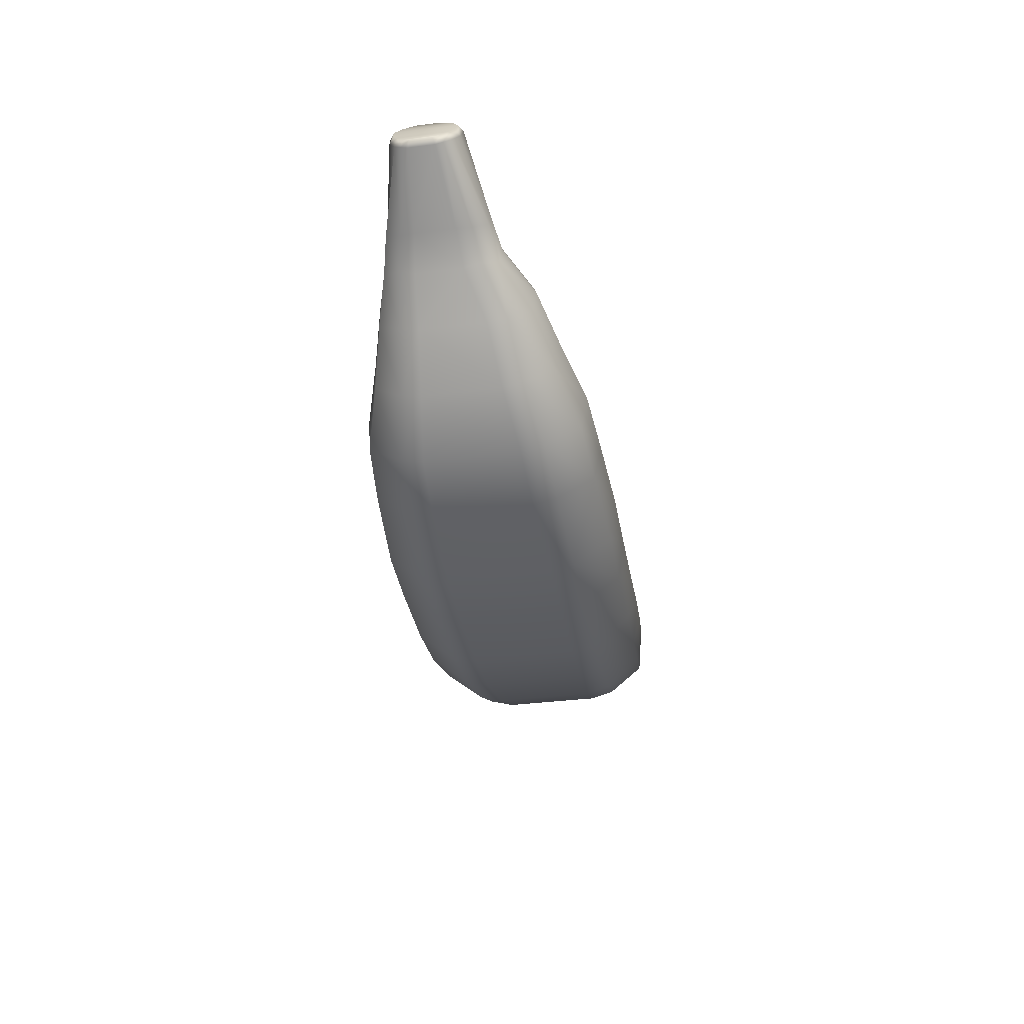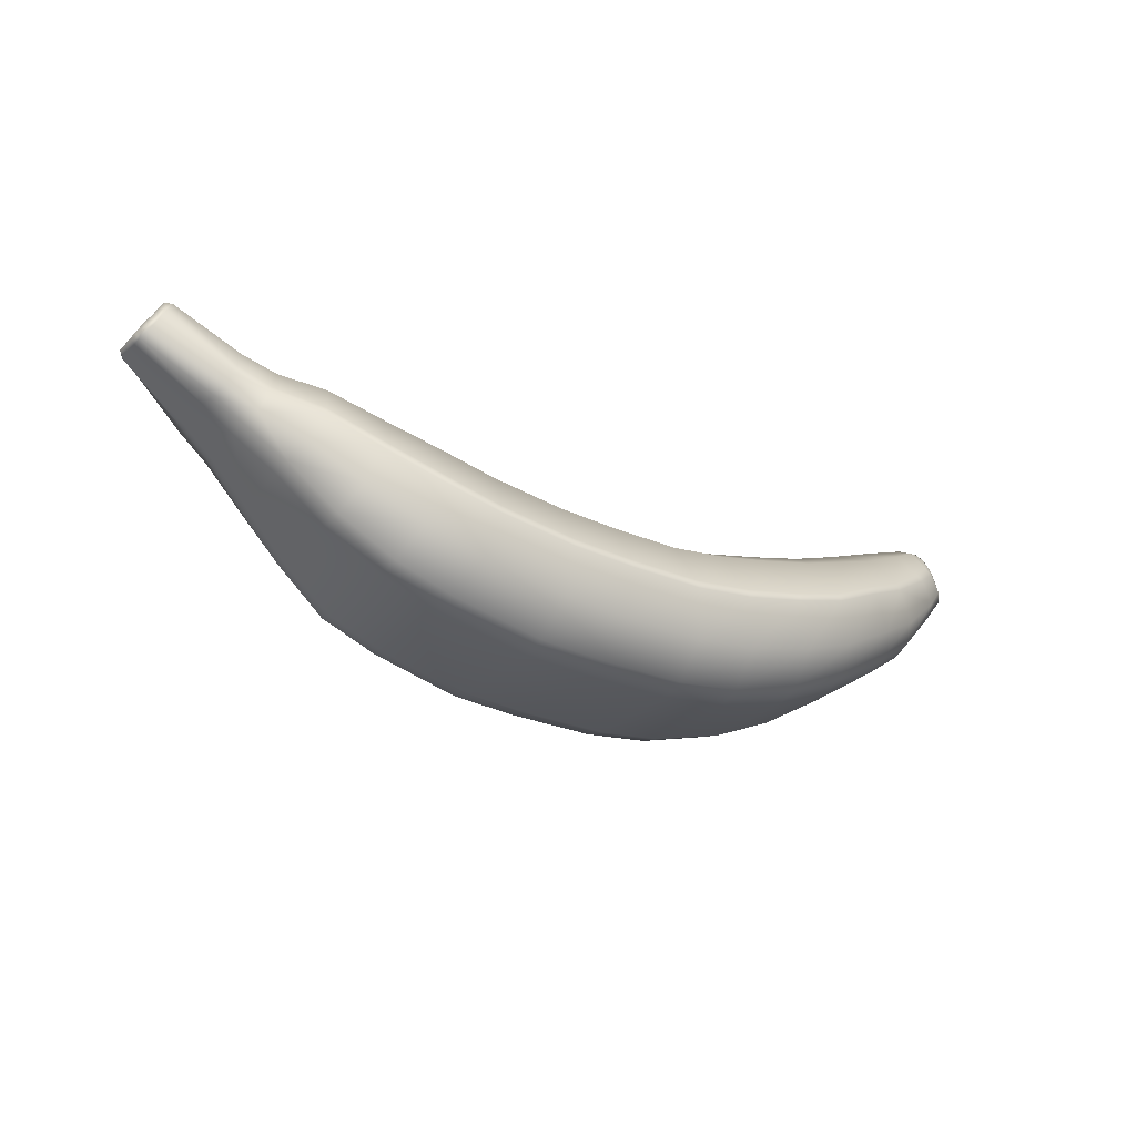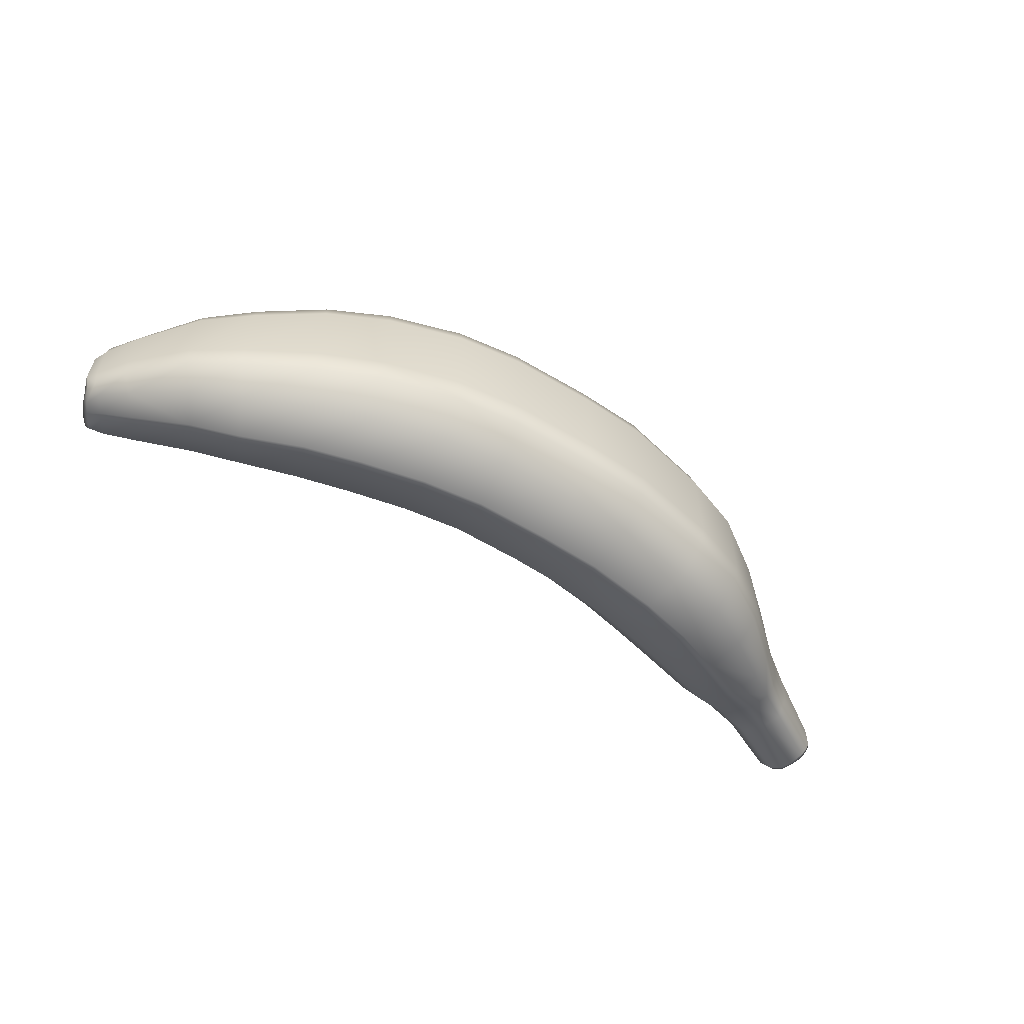
<metadata>
{"format":"obj","ext":"obj","renderer":"f3d","projection":"perspective","resolution":1024,"background":"white","views":[{"elev":-34.8,"azim":99.7,"up":"+Y"},{"elev":-27.3,"azim":146.4,"up":"+Y"},{"elev":-59.2,"azim":-31.5,"up":"+Z"}]}
</metadata>
<code>
g Banana_GP
v -0.02857 0.007647 0.001687
v -0.02904 0.008472 0.001414
v -0.02861 0.008988 0.002239
v -0.02839 0.007847 0.002819
v -0.02709 0.005661 0.001829
v -0.02827 0.00957 0.002664
v -0.02692 0.006022 0.002926
v -0.0239 0.00232 0.002433
v -0.02375 0.002699 0.003724
v -0.02078 0.0001268 0.00276
v -0.02616 0.00645 0.004282
v -0.02784 0.008177 0.003401
v -0.02716 0.00939 0.00349
v -0.02789 0.01031 0.0027
v -0.02744 0.01106 0.002539
v -0.02524 0.00798 0.004456
v -0.02685 0.009877 0.003327
v -0.0271 0.0117 0.002042
v -0.02064 0.0005093 0.00427
v -0.01645 -0.00244 0.003249
v -0.01634 -0.002049 0.004811
v -0.01228 -0.004275 0.003377
v -0.0122 -0.00387 0.004978
v -0.007171 -0.005695 0.00349
v -0.00713 -0.005281 0.005127
v -0.002642 -0.006244 0.003508
v -0.002619 -0.005829 0.00515
v 0.00322 -0.006248 0.003508
v 0.003212 -0.005833 0.005149
v 0.00782 -0.005991 0.003489
v 0.007791 -0.005576 0.005126
v 0.01389 -0.004642 0.003317
v 0.01381 -0.004235 0.004898
v 0.01782 -0.003241 0.003168
v 0.01773 -0.002837 0.004699
v 0.02146 -0.0007818 0.002607
v 0.0213 -0.000421 0.003964
v 0.0246 0.002004 0.002167
v 0.02449 0.0024 0.003371
v 0.02714 0.004408 0.00193
v 0.02702 0.004795 0.002925
v 0.02917 0.005875 0.001603
v 0.02887 0.006089 0.002554
v 0.03359 0.008742 0.001119
v 0.03347 0.008977 0.001601
v 0.03323 0.009363 0.002063
v 0.02867 0.006395 0.003528
v 0.02656 0.00514 0.004076
v 0.02819 0.007548 0.003575
v 0.03278 0.01008 0.002506
v 0.02389 0.00321 0.004931
v 0.0206 0.0009166 0.005866
v 0.02317 0.005198 0.005129
v 0.01703 -0.001215 0.006984
v 0.02795 0.008066 0.003421
v 0.03235 0.01088 0.00261
v 0.03186 0.01167 0.002176
v 0.026 0.006558 0.004189
v 0.02751 0.009406 0.002762
v 0.03145 0.01225 0.001219
v 0.02577 0.007087 0.004042
v 0.01975 0.00354 0.006156
v 0.01317 -0.00248 0.007299
v 0.02296 0.005736 0.004974
v 0.01947 0.004035 0.006027
v 0.01619 0.001749 0.007353
v 0.02238 0.007743 0.003812
v 0.02525 0.00867 0.003234
v 0.01595 0.002272 0.00722
v 0.02707 0.01014 0.001367
v 0.007538 -0.003633 0.007632
v 0.003094 -0.003864 0.007667
v 0.007235 -0.0002816 0.008046
v 0.01239 0.000646 0.007701
v -0.002421 -0.003871 0.007667
v 0.01225 0.001199 0.007561
v 0.02707 0.01014 -0.0008175
v 0.03145 0.01225 -0.0006698
v 0.03186 0.01167 -0.00164
v 0.00718 0.0002882 0.007906
v 0.002952 -0.0004828 0.008083
v -0.006781 -0.003337 0.007635
v 0.002936 8.684e-05 0.007944
v -0.002184 -0.0005013 0.008083
v -0.01154 -0.002104 0.007419
v -0.00214 6.859e-05 0.007944
v -0.00636 1.608e-05 0.008051
v -0.01554 -0.0005911 0.007143
v -0.006285 0.000584 0.00791
v -0.01075 0.001035 0.007829
v -0.01969 0.001719 0.006323
v -0.01058 0.001581 0.007692
v -0.01457 0.002176 0.007516
v -0.02283 0.003609 0.005466
v -0.01854 0.004187 0.00664
v -0.02174 0.005718 0.005701
v -0.01438 0.002722 0.007379
v -0.01823 0.004665 0.006509
v -0.02484 0.008397 0.004344
v -0.02146 0.006218 0.005556
v -0.02409 0.01009 0.003355
v -0.02628 0.01124 0.002618
v -0.0257 0.01195 0.00105
v -0.02677 0.01234 0.0009094
v -0.02677 0.01234 -0.0009094
v -0.02334 0.01112 0.001046
v -0.0257 0.01195 -0.00105
v -0.0271 0.0117 -0.002054
v -0.01731 0.006998 0.004926
v -0.02056 0.008321 0.004234
v -0.01965 0.009774 0.00105
v -0.02334 0.01112 -0.001055
v -0.01638 0.008682 0.00105
v -0.01363 0.005577 0.005557
v -0.01965 0.009774 -0.00105
v -0.02409 0.01008 -0.00337
v -0.02628 0.01124 -0.002632
v -0.01288 0.007789 0.00105
v -0.009971 0.004598 0.005784
v -0.02685 0.009877 -0.003327
v -0.02744 0.01106 -0.002539
v -0.02789 0.01031 -0.0027
v -0.02484 0.008397 -0.004345
v -0.02716 0.00939 -0.00349
v -0.02827 0.00957 -0.002669
v -0.01638 0.008682 -0.00105
v -0.005921 0.0037 0.005942
v -0.001918 0.003182 0.005966
v 0.002816 0.003195 0.005967
v 0.00692 0.003394 0.005939
v 0.01163 0.004166 0.005689
v 0.006656 0.005859 0.00105
v 0.002695 0.005664 0.00105
v -0.001694 0.005655 0.00105
v -0.005553 0.006175 0.00105
v 0.01531 0.005113 0.005441
v -0.009354 0.006973 0.00105
v -0.01288 0.007789 -0.00105
v -0.009354 0.006973 -0.00105
v -0.005553 0.006175 -0.00105
v 0.01889 0.006445 0.004576
v -0.001694 0.005655 -0.00105
v 0.002695 0.005664 -0.00105
v -0.01363 0.005577 -0.005571
v -0.009971 0.004598 -0.005763
v -0.00592 0.0037 -0.005899
v -0.001918 0.003182 -0.005935
v 0.002816 0.003195 -0.005935
v -0.01731 0.006998 -0.00494
v -0.02056 0.008321 -0.004248
v -0.02146 0.006218 -0.005556
v -0.01823 0.004665 -0.006509
v -0.01438 0.002722 -0.007379
v -0.02524 0.00798 -0.004456
v -0.02174 0.005716 -0.005701
v -0.02616 0.00645 -0.004288
v -0.01058 0.001581 -0.007644
v -0.01854 0.004187 -0.00664
v -0.02784 0.008177 -0.003407
v -0.02839 0.007847 -0.002819
v -0.02861 0.008988 -0.002239
v -0.02904 0.008472 -0.001414
v -0.02692 0.006022 -0.002926
v -0.02857 0.007647 -0.001685
v -0.02857 0.007647 0.001687
v -0.02904 0.008472 0.001414
v -0.02709 0.005661 0.001829
v -0.02709 0.005661 -0.001827
v -0.0239 0.00232 0.002433
v -0.02375 0.002699 -0.003724
v -0.0239 0.00232 -0.002432
v -0.02078 0.0001268 0.00276
v -0.02283 0.003608 -0.005472
v -0.02078 0.0001268 -0.002841
v -0.01645 -0.00244 0.003249
v -0.02064 0.0005093 -0.00427
v -0.01969 0.001719 -0.006329
v -0.01645 -0.00244 -0.003247
v -0.01228 -0.004275 0.003377
v -0.01634 -0.002049 -0.004811
v -0.01554 -0.0005911 -0.007149
v -0.01228 -0.004275 -0.003375
v -0.007171 -0.005695 0.00349
v -0.0122 -0.00387 -0.004976
v -0.01457 0.002176 -0.007515
v -0.007171 -0.005695 -0.003483
v -0.002642 -0.006244 0.003508
v -0.00713 -0.005281 -0.005114
v -0.01154 -0.002104 -0.007399
v -0.01075 0.001035 -0.007782
v -0.002642 -0.006244 -0.003502
v 0.00322 -0.006248 0.003508
v -0.002619 -0.005829 -0.005141
v -0.006781 -0.003337 -0.00759
v -0.006285 0.0005839 -0.007832
v 0.003221 -0.006248 -0.003502
v 0.00782 -0.005991 0.003489
v 0.003213 -0.005833 -0.00514
v -0.002421 -0.003871 -0.007633
v -0.00636 1.599e-05 -0.007972
v -0.002139 6.848e-05 -0.007881
v -0.002183 -0.0005014 -0.00802
v 0.002936 8.678e-05 -0.007881
v 0.003094 -0.003864 -0.007633
v 0.00779 -0.005576 -0.005125
v 0.002952 -0.0004828 -0.00802
v 0.007179 0.000288 -0.007873
v 0.007538 -0.003633 -0.00762
v 0.007234 -0.0002811 -0.008014
v 0.00782 -0.005991 -0.003487
v 0.01317 -0.00248 -0.007305
v 0.01389 -0.004642 -0.003316
v 0.01389 -0.004642 0.003317
v 0.01782 -0.003241 0.003168
v 0.01381 -0.004235 -0.004898
v 0.01782 -0.003242 -0.003166
v 0.02146 -0.0007818 0.002607
v 0.01773 -0.002838 -0.004699
v 0.02146 -0.0007818 -0.002605
v 0.0246 0.002004 0.002167
v 0.0213 -0.000421 -0.003964
v 0.01703 -0.001215 -0.00699
v 0.01239 0.000646 -0.007701
v 0.01225 0.001199 -0.007561
v 0.0246 0.002004 -0.002165
v 0.02449 0.0024 -0.003371
v 0.0206 0.0009166 -0.005872
v 0.01619 0.001749 -0.007353
v 0.01595 0.002272 -0.00722
v 0.01163 0.004166 -0.005703
v 0.02714 0.004409 -0.001153
v 0.02714 0.004408 0.00193
v 0.02917 0.005875 0.001603
v 0.02702 0.004795 -0.00215
v 0.006919 0.003393 -0.005929
v 0.006656 0.005859 -0.00105
v 0.011 0.006491 0.00105
v 0.011 0.006491 -0.00105
v 0.01467 0.007311 0.00105
v 0.01531 0.005113 -0.005456
v 0.01467 0.007311 -0.00105
v 0.0183 0.008209 0.00105
v 0.01947 0.004035 -0.006027
v 0.01889 0.006445 -0.00459
v 0.0183 0.008209 -0.001051
v 0.0218 0.009099 0.00105
v 0.01975 0.00354 -0.006156
v 0.02296 0.005736 -0.004974
v 0.02238 0.007743 -0.003826
v 0.0218 0.0091 -0.00105
v 0.02472 0.009626 0.001427
v 0.02472 0.00963 -0.0006523
v 0.02525 0.008673 -0.002473
v 0.02751 0.009406 -0.002227
v 0.02795 0.008066 -0.002872
v 0.03235 0.01088 -0.00206
v 0.02576 0.007088 -0.003266
v 0.02819 0.007548 -0.003026
v 0.03278 0.01008 -0.001956
v 0.03323 0.009363 -0.001519
v 0.02317 0.005198 -0.005129
v 0.026 0.006559 -0.003413
v 0.02867 0.006395 -0.002985
v 0.02389 0.00321 -0.004937
v 0.02656 0.00514 -0.003306
v 0.02887 0.006089 -0.002005
v 0.03347 0.008977 -0.001053
v 0.02917 0.005875 -0.001052
v 0.03359 0.008742 -0.0005703
v 0.03359 0.008742 0.001119
v -0.02847 0.009864 -0.002337
v -0.02861 0.008988 -0.002239
v -0.02827 0.00957 -0.002669
v -0.02789 0.01031 -0.0027
v -0.02817 0.01055 -0.002364
v -0.02744 0.01106 -0.002539
v -0.0287 0.009263 -0.00196
v -0.02898 0.008747 -0.001326
v -0.02904 0.008472 -0.001414
v -0.02898 0.008747 0.001326
v -0.02904 0.008472 0.001414
v -0.0287 0.009263 0.00196
v -0.02861 0.008988 0.002239
v -0.02847 0.009864 0.002332
v -0.02827 0.00957 0.002664
v -0.02789 0.01031 0.0027
v -0.02817 0.01055 0.002364
v -0.0278 0.01129 0.002223
v -0.02744 0.01106 0.002539
v -0.0278 0.01129 -0.002223
v -0.02746 0.01188 0.001787
v -0.0271 0.0117 0.002042
v -0.02677 0.01234 0.0009094
v -0.02746 0.01188 -0.001799
v -0.0271 0.0117 -0.002054
v -0.02677 0.01234 -0.0009094
v -0.02716 0.01234 -0.0008994
v -0.02716 0.01234 0.0008994
v 0.03351 0.009782 0.001844
v 0.03347 0.008977 0.001601
v 0.03323 0.009363 0.002063
v 0.03278 0.01008 0.002506
v 0.03306 0.01047 0.0022
v 0.03235 0.01088 0.00261
v 0.03373 0.009347 0.00141
v 0.03386 0.009121 0.0009837
v 0.03359 0.008742 0.001119
v 0.03386 0.009121 -0.0004355
v 0.03359 0.008742 -0.0005703
v 0.03373 0.009347 -0.0008624
v 0.03347 0.008977 -0.001053
v 0.03351 0.009782 -0.0013
v 0.03323 0.009363 -0.001519
v 0.03278 0.01008 -0.001956
v 0.03306 0.01047 -0.001651
v 0.03268 0.01118 -0.001731
v 0.03235 0.01088 -0.00206
v 0.03268 0.01118 0.00228
v 0.03232 0.01179 -0.001365
v 0.03186 0.01167 -0.00164
v 0.03145 0.01225 -0.0006698
v 0.03232 0.01179 0.001901
v 0.03186 0.01167 0.002176
v 0.03145 0.01225 0.001219
v 0.03205 0.01228 0.001079
v 0.03205 0.01228 -0.0005298
g Banana_GP_0
f 3 2 1
f 4 3 1
f 4 1 5
f 6 3 4
f 7 4 5
f 7 5 8
f 9 7 8
f 9 8 10
f 4 7 11
f 11 7 9
f 12 6 4
f 12 4 11
f 12 13 6
f 13 14 6
f 15 14 13
f 13 12 16
f 12 11 16
f 17 15 13
f 17 13 16
f 18 15 17
f 19 9 10
f 10 20 19
f 20 21 19
f 20 22 21
f 22 23 21
f 22 24 23
f 24 25 23
f 25 24 26
f 27 25 26
f 27 26 28
f 29 27 28
f 28 30 29
f 30 31 29
f 31 30 32
f 33 31 32
f 33 32 34
f 35 33 34
f 34 36 35
f 36 37 35
f 36 38 37
f 38 39 37
f 39 38 40
f 41 39 40
f 41 40 42
f 43 41 42
f 42 44 43
f 44 45 43
f 43 45 46
f 41 43 47
f 47 43 46
f 39 41 48
f 48 41 47
f 47 46 49
f 48 47 49
f 46 50 49
f 39 51 37
f 51 39 48
f 51 52 37
f 37 52 35
f 51 48 53
f 51 53 52
f 52 54 35
f 35 54 33
f 49 50 55
f 50 56 55
f 55 56 57
f 58 48 49
f 48 58 53
f 59 55 57
f 59 57 60
f 55 61 49
f 61 58 49
f 61 55 59
f 53 62 52
f 52 62 54
f 54 63 33
f 31 33 63
f 64 53 58
f 61 64 58
f 53 64 65
f 62 53 65
f 62 66 54
f 54 66 63
f 67 64 61
f 64 67 65
f 68 61 59
f 68 67 61
f 62 65 69
f 66 62 69
f 68 59 70
f 70 59 60
f 71 31 63
f 31 71 29
f 71 72 29
f 29 72 27
f 71 63 73
f 71 73 72
f 66 74 63
f 63 74 73
f 72 75 27
f 27 75 25
f 76 74 66
f 69 76 66
f 70 60 77
f 60 78 77
f 77 78 79
f 80 73 74
f 76 80 74
f 73 81 72
f 72 81 75
f 75 82 25
f 25 82 23
f 73 80 83
f 81 73 83
f 81 84 75
f 75 84 82
f 82 85 23
f 23 85 21
f 83 86 81
f 86 84 81
f 84 87 82
f 82 87 85
f 85 88 21
f 21 88 19
f 86 89 84
f 89 87 84
f 87 90 85
f 85 90 88
f 88 91 19
f 19 91 9
f 87 89 92
f 90 87 92
f 90 93 88
f 88 93 91
f 91 94 9
f 94 11 9
f 91 95 94
f 93 95 91
f 94 96 11
f 95 96 94
f 96 16 11
f 93 90 97
f 90 92 97
f 95 93 98
f 93 97 98
f 99 16 96
f 99 17 16
f 100 96 95
f 100 99 96
f 98 100 95
f 17 99 101
f 101 99 100
f 102 17 101
f 102 18 17
f 102 103 18
f 103 104 18
f 105 104 103
f 103 102 106
f 102 101 106
f 107 105 103
f 103 106 107
f 108 105 107
f 98 109 100
f 110 101 100
f 109 110 100
f 111 106 101
f 110 111 101
f 106 112 107
f 112 106 111
f 113 111 110
f 109 113 110
f 114 109 98
f 97 114 98
f 115 112 111
f 115 111 113
f 112 116 107
f 116 112 115
f 117 108 107
f 116 117 107
f 118 113 109
f 114 118 109
f 119 114 97
f 92 119 97
f 117 120 108
f 120 121 108
f 122 121 120
f 123 120 117
f 116 123 117
f 124 122 120
f 124 120 123
f 125 122 124
f 126 113 118
f 126 115 113
f 127 119 92
f 89 127 92
f 128 127 89
f 86 128 89
f 128 86 129
f 86 83 129
f 130 129 83
f 80 130 83
f 130 80 131
f 80 76 131
f 130 132 129
f 130 131 132
f 128 129 133
f 132 133 129
f 128 134 127
f 134 128 133
f 127 135 119
f 134 135 127
f 136 131 76
f 69 136 76
f 135 137 119
f 119 137 114
f 137 118 114
f 118 137 138
f 138 126 118
f 137 135 139
f 137 139 138
f 140 135 134
f 135 140 139
f 141 136 69
f 65 141 69
f 67 141 65
f 142 140 134
f 142 134 133
f 143 142 133
f 133 132 143
f 138 144 126
f 139 145 138
f 145 144 138
f 140 146 139
f 146 145 139
f 140 142 147
f 146 140 147
f 142 143 148
f 147 142 148
f 144 149 126
f 126 149 115
f 149 150 115
f 150 116 115
f 150 151 116
f 151 123 116
f 149 152 150
f 152 151 150
f 144 153 149
f 153 152 149
f 154 123 151
f 154 124 123
f 155 151 152
f 155 154 151
f 124 154 156
f 156 154 155
f 157 153 144
f 145 157 144
f 158 152 153
f 158 155 152
f 159 124 156
f 159 125 124
f 159 160 125
f 160 161 125
f 162 161 160
f 160 159 163
f 159 156 163
f 164 162 160
f 164 160 163
f 162 164 165
f 166 162 165
f 165 164 167
f 164 168 167
f 168 164 163
f 167 168 169
f 170 163 156
f 168 163 170
f 168 171 169
f 171 168 170
f 169 171 172
f 173 170 156
f 173 156 155
f 171 174 172
f 172 174 175
f 171 170 176
f 176 170 173
f 174 171 176
f 177 173 155
f 177 176 173
f 158 177 155
f 174 178 175
f 175 178 179
f 176 180 174
f 180 176 177
f 180 178 174
f 181 177 158
f 181 180 177
f 178 182 179
f 179 182 183
f 180 184 178
f 184 180 181
f 184 182 178
f 185 181 158
f 185 158 153
f 153 157 185
f 182 186 183
f 183 186 187
f 184 188 182
f 188 186 182
f 189 184 181
f 189 181 185
f 188 184 189
f 157 190 185
f 190 189 185
f 186 191 187
f 187 191 192
f 186 188 193
f 191 186 193
f 194 188 189
f 194 189 190
f 188 194 193
f 157 195 190
f 195 157 145
f 146 195 145
f 191 196 192
f 192 196 197
f 193 198 191
f 198 196 191
f 194 199 193
f 193 199 198
f 200 194 190
f 195 200 190
f 194 200 199
f 195 146 201
f 200 195 201
f 146 147 201
f 200 202 199
f 202 200 201
f 201 147 203
f 201 203 202
f 147 148 203
f 199 204 198
f 199 202 204
f 198 205 196
f 198 204 205
f 203 206 202
f 202 206 204
f 203 148 207
f 203 207 206
f 204 206 208
f 204 208 205
f 206 209 208
f 207 209 206
f 205 210 196
f 196 210 197
f 208 211 205
f 208 209 211
f 210 212 197
f 212 213 197
f 213 212 214
f 210 205 215
f 211 215 205
f 212 210 215
f 212 216 214
f 214 216 217
f 212 215 218
f 218 215 211
f 216 212 218
f 216 219 217
f 217 219 220
f 218 221 216
f 221 219 216
f 222 218 211
f 221 218 222
f 222 211 223
f 209 223 211
f 223 209 224
f 209 207 224
f 219 225 220
f 221 226 219
f 226 225 219
f 227 221 222
f 226 221 227
f 228 222 223
f 227 222 228
f 223 224 229
f 228 223 229
f 230 224 207
f 229 224 230
f 225 231 220
f 231 232 220
f 232 231 233
f 225 226 234
f 231 225 234
f 235 230 207
f 148 235 207
f 148 143 235
f 143 236 235
f 235 236 230
f 132 236 143
f 236 132 237
f 131 237 132
f 236 238 230
f 238 236 237
f 239 237 131
f 238 237 239
f 136 239 131
f 240 230 238
f 240 229 230
f 241 238 239
f 241 240 238
f 242 239 136
f 241 239 242
f 141 242 136
f 243 229 240
f 228 229 243
f 244 240 241
f 244 243 240
f 245 241 242
f 245 244 241
f 246 242 141
f 242 246 245
f 67 246 141
f 247 228 243
f 247 227 228
f 248 243 244
f 243 248 247
f 249 244 245
f 249 248 244
f 246 250 245
f 250 249 245
f 251 246 67
f 250 246 251
f 68 251 67
f 251 68 70
f 252 251 70
f 252 250 251
f 77 252 70
f 249 250 253
f 250 252 253
f 249 253 248
f 252 77 254
f 253 252 254
f 254 77 79
f 254 79 255
f 253 254 255
f 79 256 255
f 253 257 248
f 257 253 255
f 255 256 258
f 256 259 258
f 258 259 260
f 261 248 257
f 248 261 247
f 262 257 255
f 258 262 255
f 262 261 257
f 263 258 260
f 262 258 263
f 261 264 247
f 264 227 247
f 264 226 227
f 261 262 265
f 264 261 265
f 264 265 226
f 265 262 263
f 265 234 226
f 263 260 266
f 265 263 266
f 234 265 266
f 260 267 266
f 231 234 266
f 266 267 268
f 268 231 266
f 267 269 268
f 231 268 233
f 268 269 233
f 269 270 233
f 273 272 271
f 273 271 274
f 271 275 274
f 274 275 276
f 272 277 271
f 278 277 272
f 279 278 272
f 280 278 279
f 277 278 280
f 281 280 279
f 282 280 281
f 282 277 280
f 283 282 281
f 282 284 277
f 284 282 283
f 284 271 277
f 285 284 283
f 285 286 284
f 284 287 271
f 286 287 284
f 287 275 271
f 288 287 286
f 287 288 275
f 289 288 286
f 288 290 275
f 275 290 276
f 291 288 289
f 288 291 290
f 292 291 289
f 292 293 291
f 276 290 294
f 291 294 290
f 295 276 294
f 295 294 296
f 296 297 293
f 294 297 296
f 293 298 291
f 297 298 293
f 298 297 294
f 291 298 294
f 301 300 299
f 301 299 302
f 299 303 302
f 302 303 304
f 300 305 299
f 306 305 300
f 307 306 300
f 308 306 307
f 309 308 307
f 308 310 306
f 310 308 309
f 310 305 306
f 311 310 309
f 310 312 305
f 312 310 311
f 312 299 305
f 313 312 311
f 313 314 312
f 312 315 299
f 314 315 312
f 315 303 299
f 316 315 314
f 315 316 303
f 317 316 314
f 316 318 303
f 303 318 304
f 319 316 317
f 316 319 318
f 320 319 317
f 320 321 319
f 304 318 322
f 319 322 318
f 323 304 322
f 323 322 324
f 324 325 321
f 322 325 324
f 321 326 319
f 325 326 321
f 326 325 322
f 319 326 322

</code>
